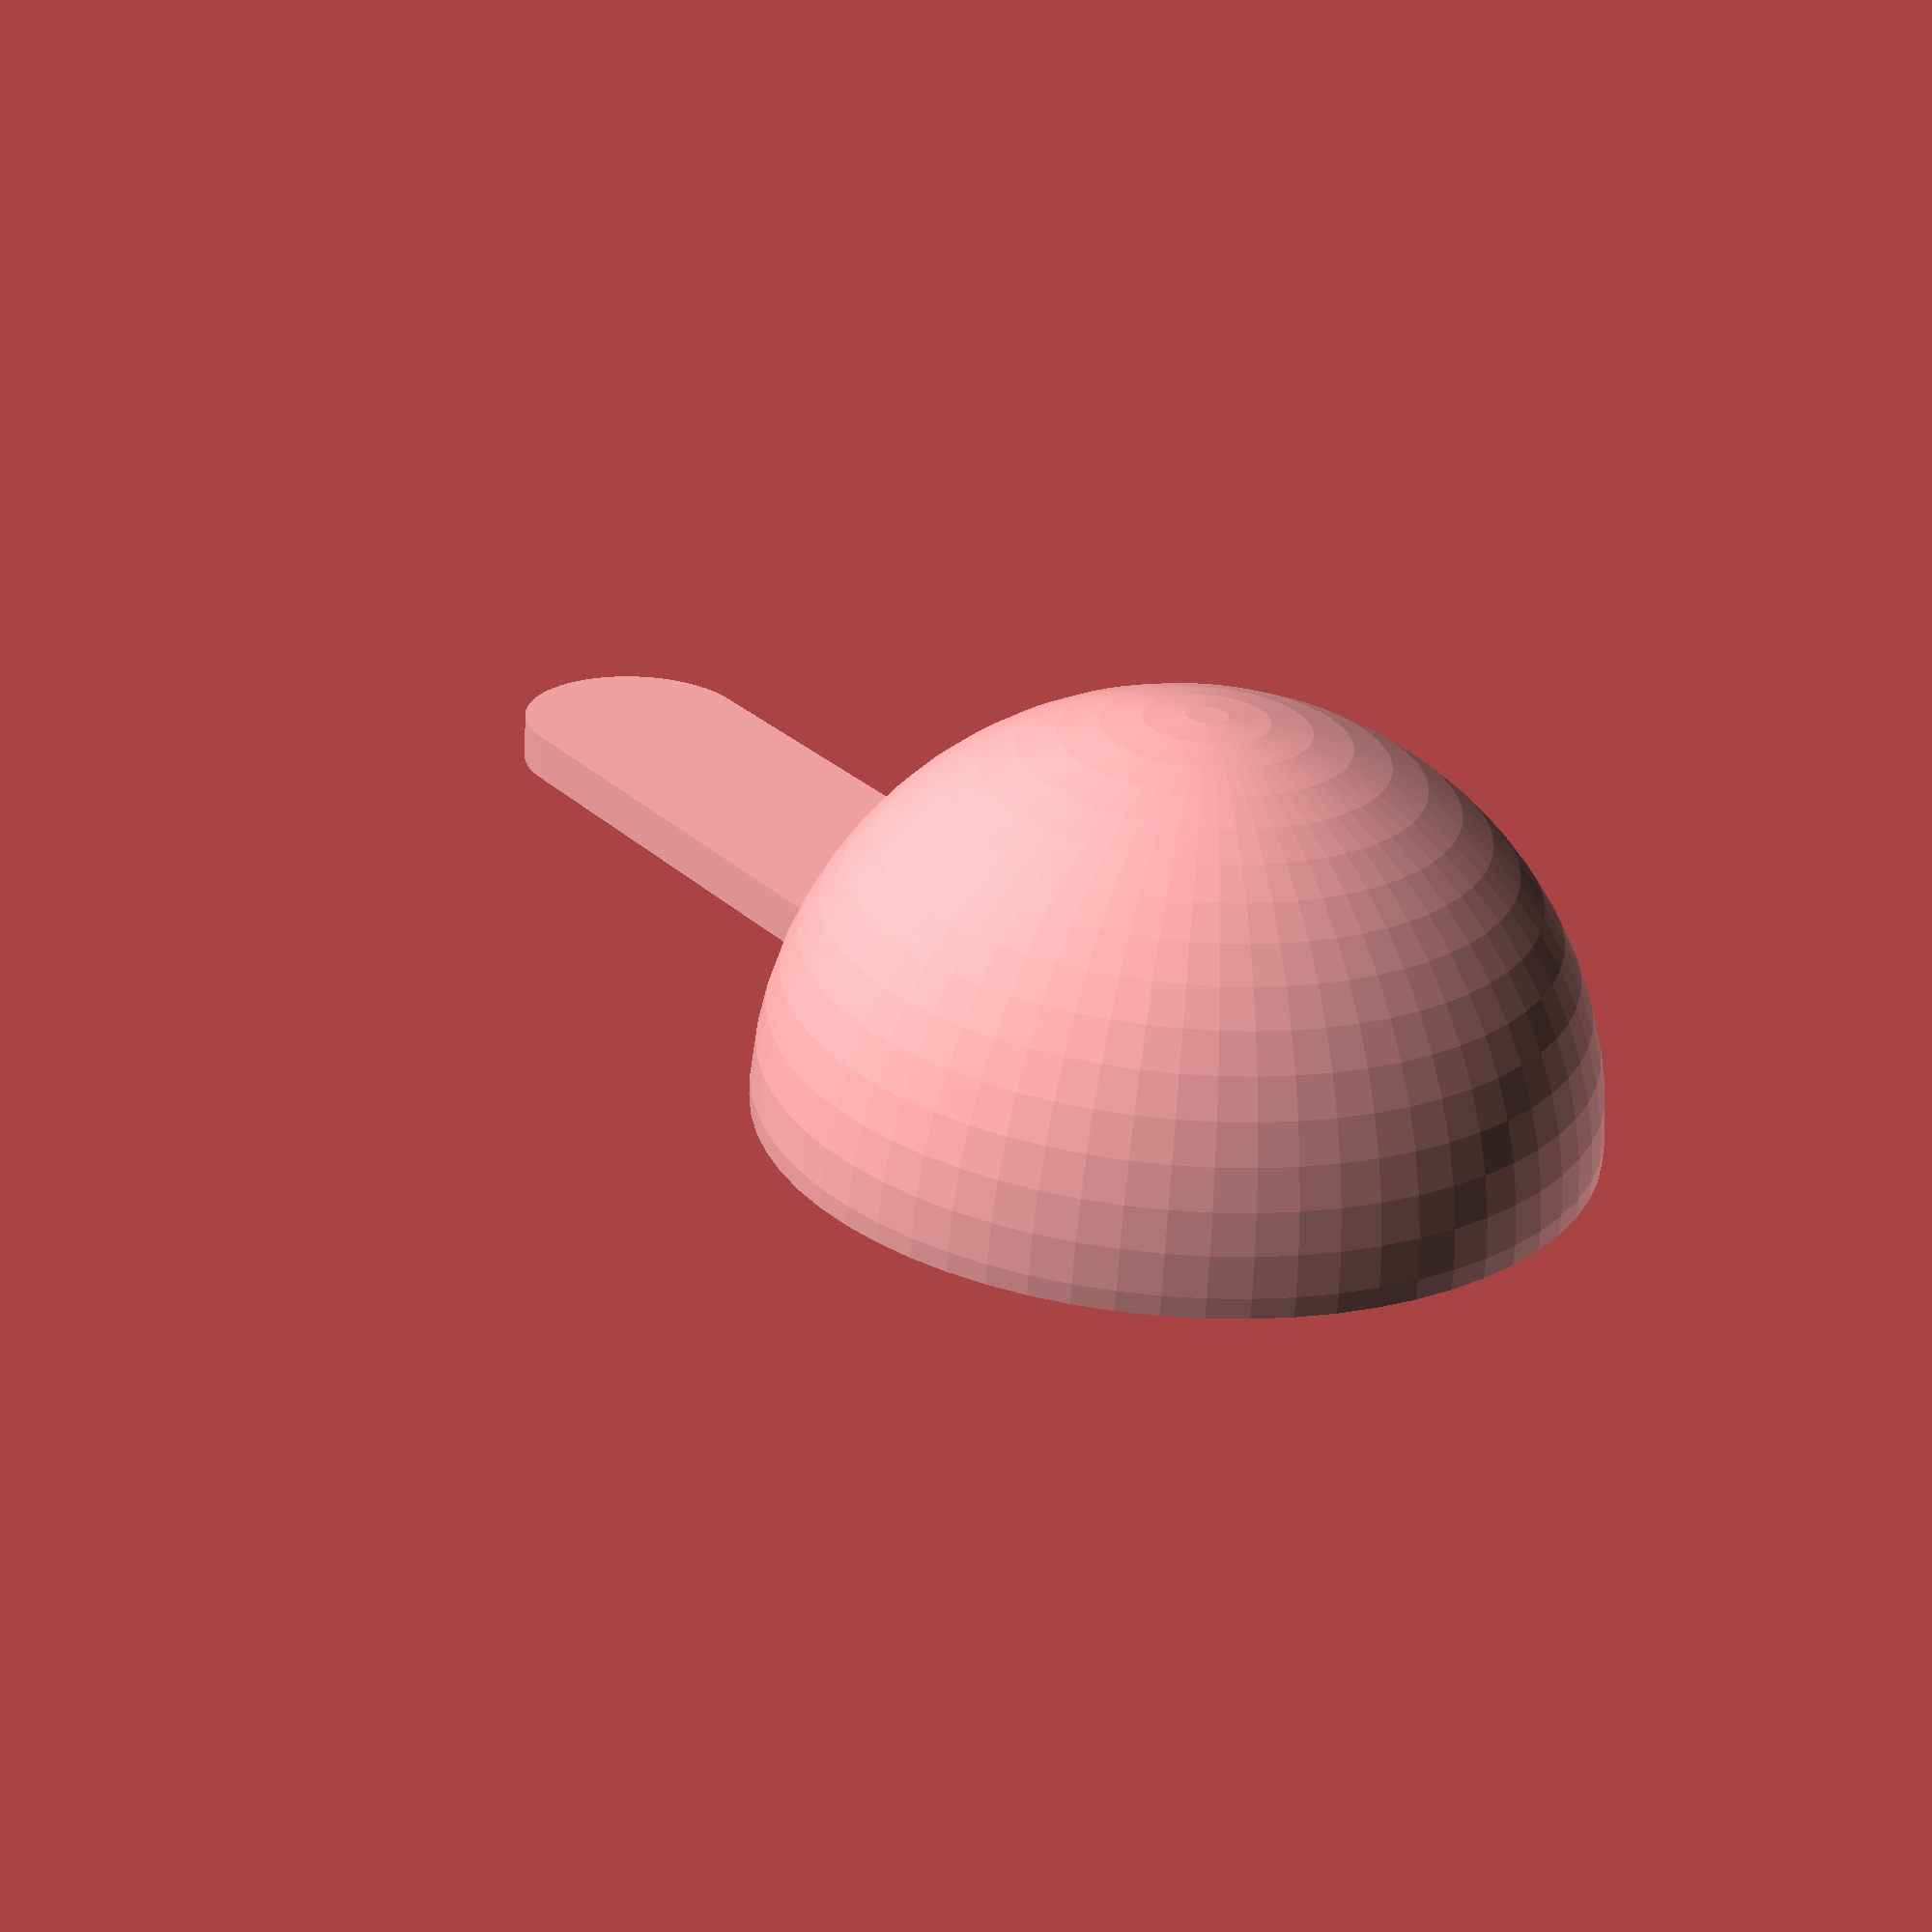
<openscad>
/**
 * Covfefe Scoop
 *
 * Generates a scoop to collect the correct amount of coffee grounds
 * for a given amount of water.
 *
 * @author Kenneth Barbour <kenbarbour@gmail.com>
 * @license GPLv3
 */

// volume of water before boiling in mL
/*
Coffee brewing equipment often considers 1 cup equivalent to 180 mL (serving size),
instead of 240 mL (1 US cup).
*/
water_volume = 240 * .75; //240 mL = 1 US cup

// Ratio of coffee grounds to unboiled water (g/mL)
/*
euro standard as defined by Specialty Coffee Association of America:
7 grams per 125 ml (0.056)
*/
ratio = 0.056; // 7 grams per 125 mL = 0.056

// Thickness of scoop walls
wall_thickness = 1.5;

// Coffee ground density  (in Kg/m^3)
/*
Various coffee densities in Kg/m^3
as tested by the International Coffee Organization:

Whole Bean Light Roast: 370
Whole Bean Dark Roast: 290
Coarse Grind: 300
Fine Grind: 400
*/
coffee_density = 350;


// Configure handle and text
handle_size = [15,45,3]; // [x,y,z] dimensions of the handle
text_size = 6;
text_content = str(water_volume," mL");

// Calculate dimensions of the scoop (hemisphere of given volume)
grounds_mass = coffee_mass_by_water(water_volume, ratio);
grounds_volume = coffee_volume(grounds_mass, coffee_convert_density(coffee_density));
// grounds_volume = coffee_volume(grounds_mass, grounds_density); // uncomment if using g/mm^3 density
inner_radius = pow(grounds_volume*2 / (4/3) / 3.1416, 1/3);

// Report aforementioned calculations
echo(str("Volume of brewed coffee: ", water_volume, " mL"));
echo(str("Amount of grounds:       ", grounds_mass, " grams"));
echo(str("Volume of grounds:       ", grounds_volume, " mm^3"));

// Quality
$fn = 64;

// Generate a scoop with a label
difference() {
    
    covfefe_scoop(inner_radius, handle_size, wall_thickness);


    translate([text_size/-2,inner_radius+2*wall_thickness,-.001])
    rotate([0,0,-90])
    mirror([1,0,0])
    linear_extrude(1) {
        text(text_content, size=text_size);
    }
}

module covfefe_scoop(inner_radius, handle_size, wall_thickness = 3)
{
    outer_radius = inner_radius + wall_thickness;
    union() { // hollow hemisphere with handle
        intersection() { // hollow hemisphere
            difference() {  // hollow sphere
                sphere(r=outer_radius);
                sphere(r=inner_radius);
            }
            cylinder(r=outer_radius,h=outer_radius+1);
        }
        if (handle_size != undef && handle_size != 0) {
            covfefe_scoop_handle(handle_size,inner_radius);
        }
    }
}

module covfefe_scoop_handle(size,offset)
{
    translate([size[0]/-2,offset,0])
    cube([size[0],size[1]-size[0]/2,size[2]]);
    translate([0, offset + size[1] - size[0]/2,0])
        cylinder(r=size[0]/2,h=size[2]);
}

function coffee_mass_by_water(milliliters, ratio) = ratio * milliliters;

/**
 * Volume of coffee grounds occupied by given mass of coffee grounds with given density
 * @param mass: mass in grams of coffee grounds
 * @param density: density of coffee grounds in grams per cubic mm
 */
function coffee_volume(mass, density) = mass / density;

/**
 * Convert Kg/m^3 density as often reported by whoever measures coffee into g/mm^3
 */
function coffee_convert_density(kg_per_cubic_meter) = kg_per_cubic_meter / 1000000;
</openscad>
<views>
elev=245.0 azim=144.8 roll=183.1 proj=p view=solid
</views>
